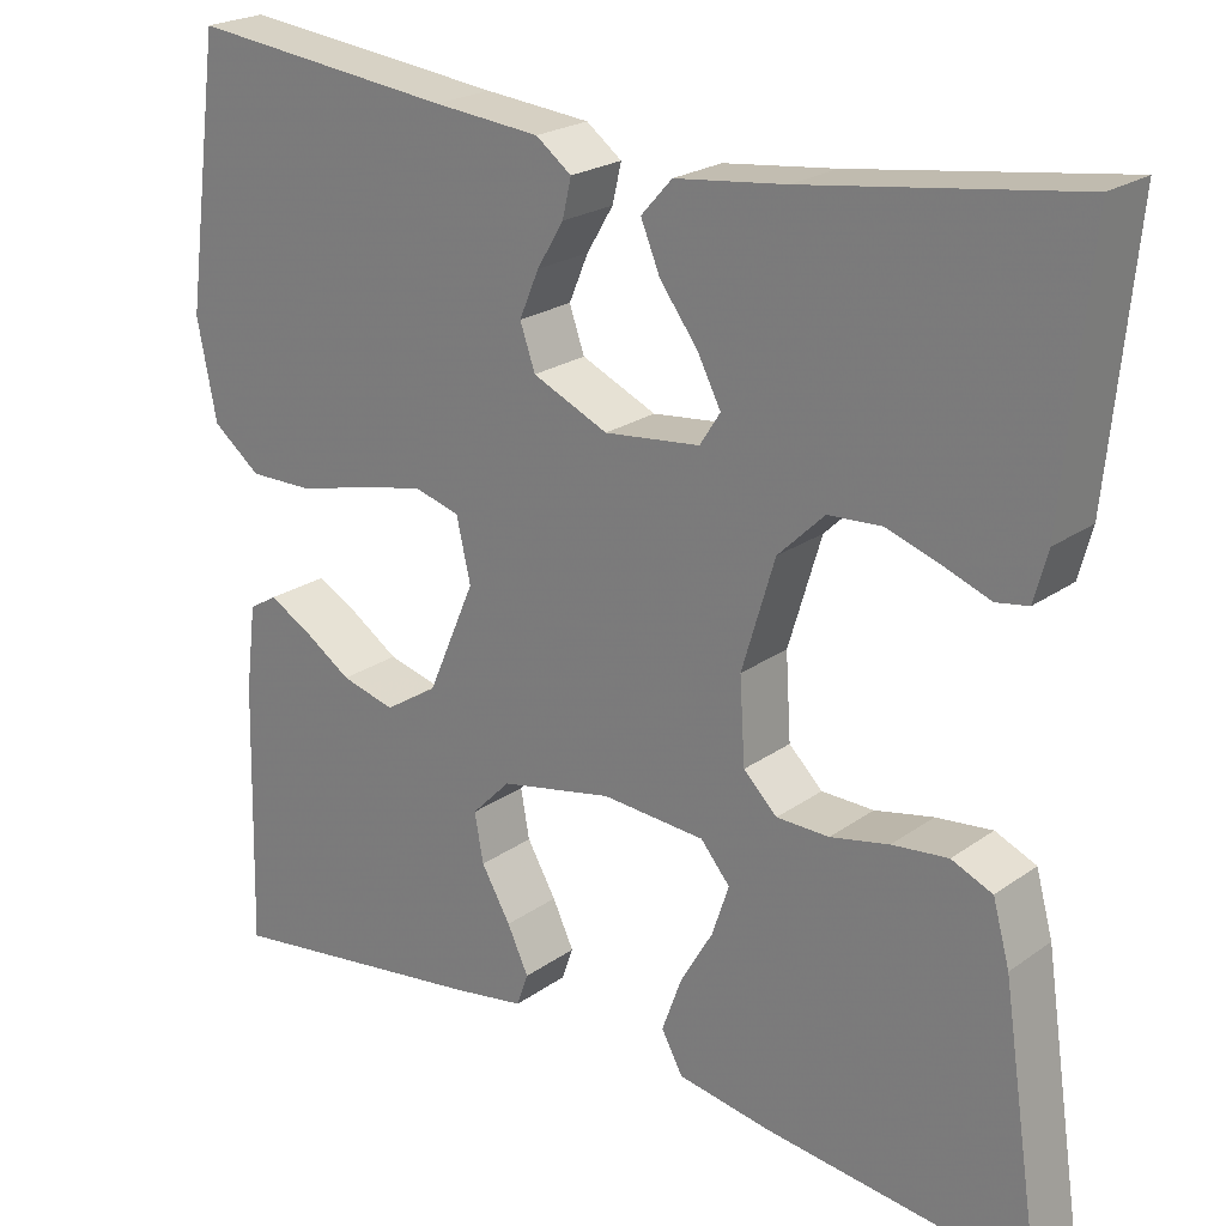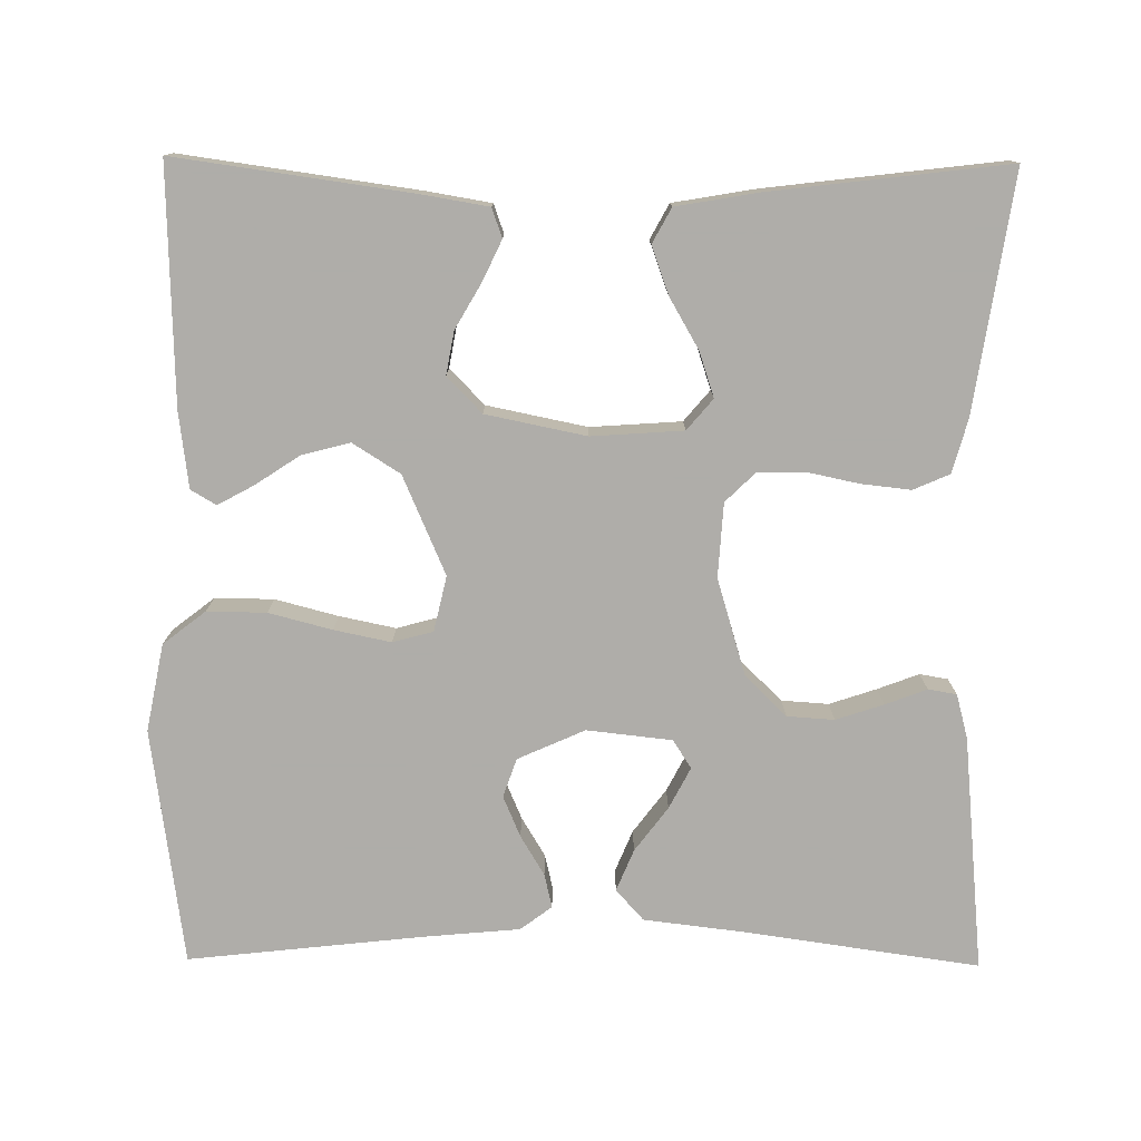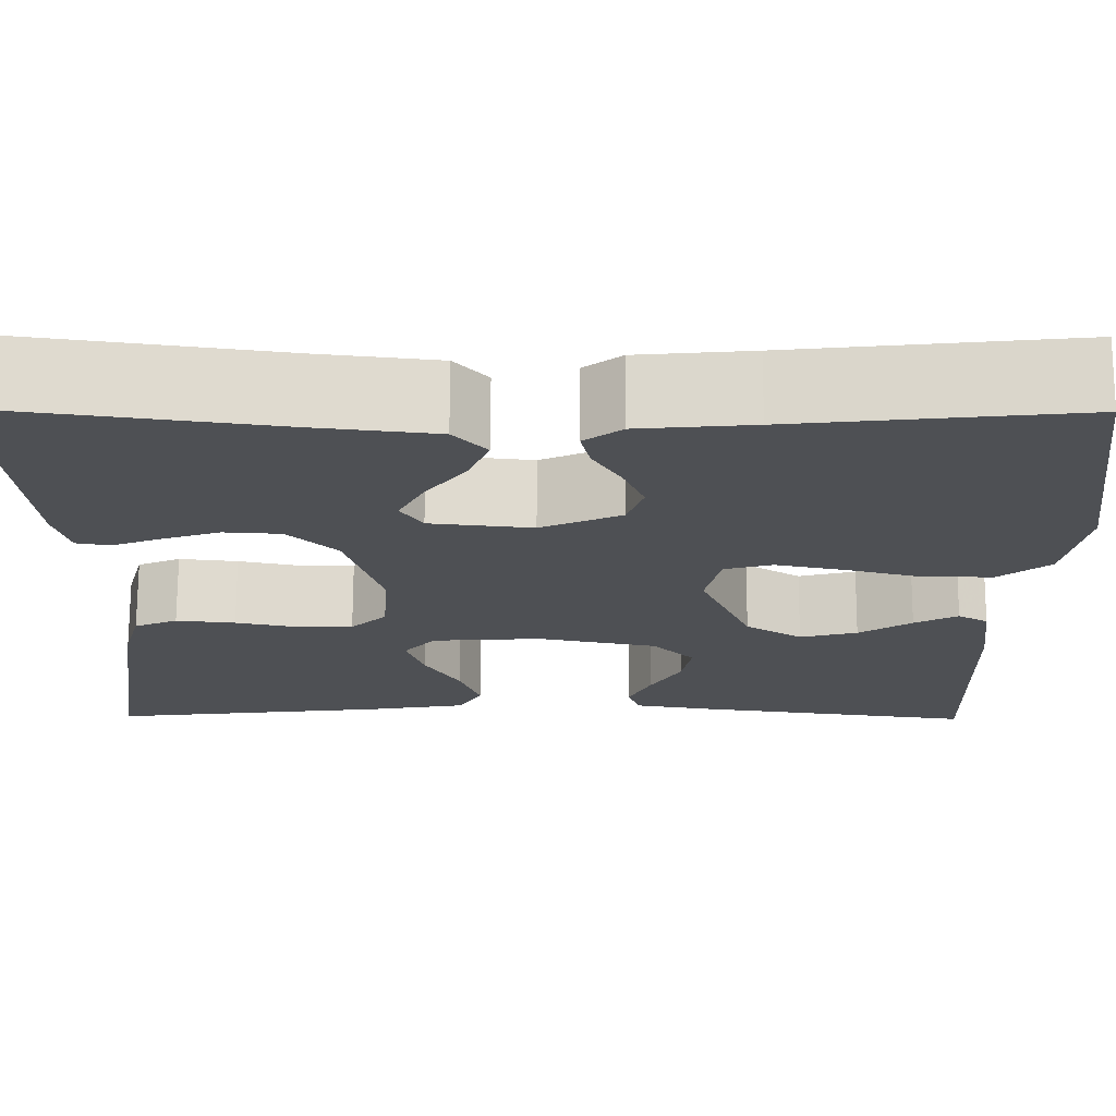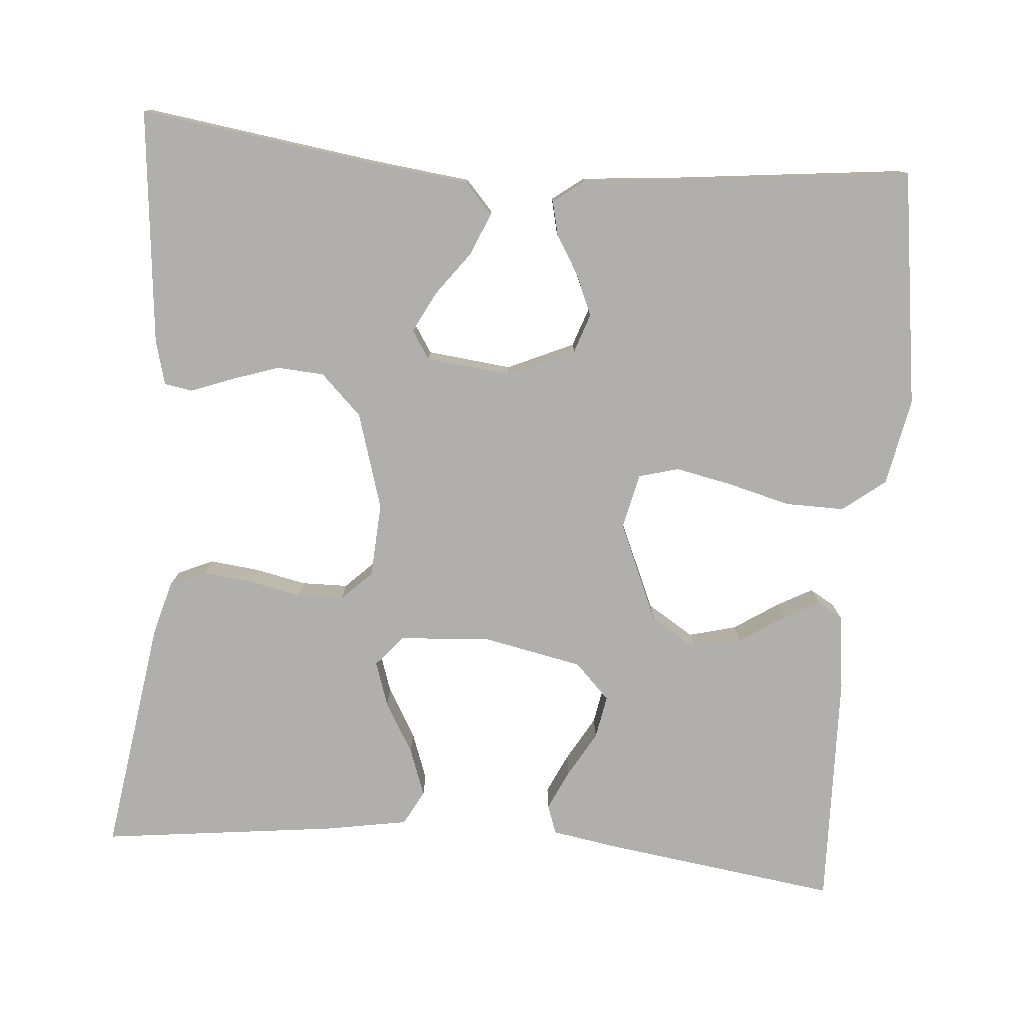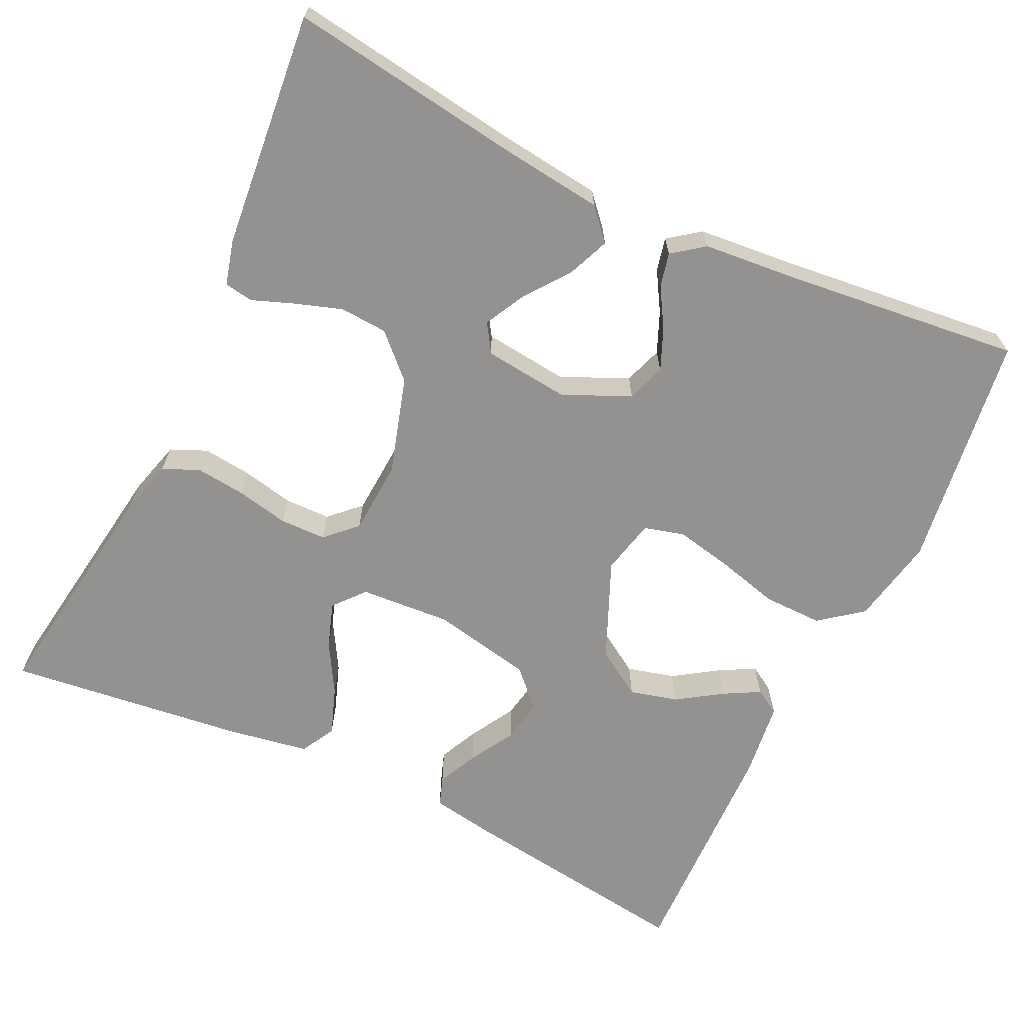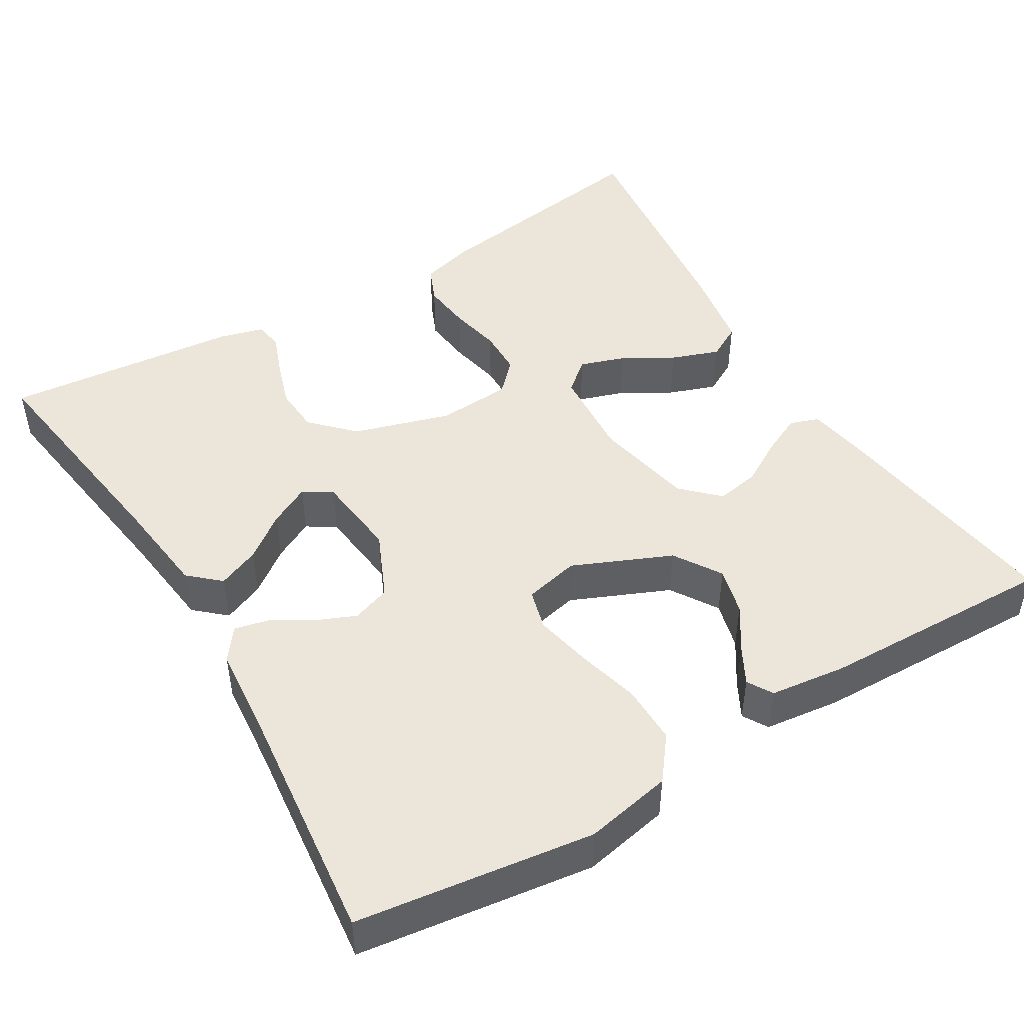
<metadata>
{"format":"obj","ext":"obj","renderer":"f3d","projection":"perspective","resolution":1024,"background":"white","views":[{"elev":22.6,"azim":-140.3,"up":"+Z"},{"elev":-77.2,"azim":179.5,"up":"+Y"},{"elev":71.3,"azim":0.2,"up":"+Z"},{"elev":-78.3,"azim":-4.6,"up":"+Y"},{"elev":-66.5,"azim":-25.5,"up":"+Y"},{"elev":47.1,"azim":59.0,"up":"+Y"}]}
</metadata>
<code>
v -0.5 0.07 -0.5
v -0.455 0.07 -0.2
v -0.436 0.07 -0.131
v -0.39 0.07 -0.111
v -0.327 0.07 -0.118
v -0.261 0.07 -0.132
v -0.202 0.07 -0.131
v -0.164 0.07 -0.094
v -0.158 0.07 0
v -0.195 0.07 0.123
v -0.247 0.07 0.174
v -0.307 0.07 0.178
v -0.367 0.07 0.158
v -0.42 0.07 0.138
v -0.456 0.07 0.144
v -0.471 0.07 0.2
v -0.5 0.07 0.5
v -0.2 0.07 0.457
v -0.075 0.07 0.442
v -0.04 0.07 0.403
v -0.062 0.07 0.35
v -0.104 0.07 0.294
v -0.131 0.07 0.242
v -0.108 0.07 0.206
v 0 0.07 0.194
v 0.085 0.07 0.232
v 0.102 0.07 0.281
v 0.08 0.07 0.333
v 0.05 0.07 0.383
v 0.04 0.07 0.426
v 0.08 0.07 0.456
v 0.2 0.07 0.467
v 0.5 0.07 0.5
v 0.541 0.07 0.2
v 0.519 0.07 0.089
v 0.465 0.07 0.047
v 0.39 0.07 0.048
v 0.31 0.07 0.069
v 0.238 0.07 0.084
v 0.187 0.07 0.07
v 0.171 0.07 0
v 0.225 0.07 -0.125
v 0.285 0.07 -0.163
v 0.346 0.07 -0.147
v 0.402 0.07 -0.11
v 0.448 0.07 -0.085
v 0.48 0.07 -0.104
v 0.492 0.07 -0.2
v 0.5 0.07 -0.5
v 0.2 0.07 -0.458
v 0.117 0.07 -0.444
v 0.104 0.07 -0.407
v 0.128 0.07 -0.356
v 0.161 0.07 -0.299
v 0.171 0.07 -0.244
v 0.127 0.07 -0.199
v 0 0.07 -0.173
v -0.116 0.07 -0.181
v -0.149 0.07 -0.22
v -0.13 0.07 -0.277
v -0.093 0.07 -0.341
v -0.071 0.07 -0.402
v -0.095 0.07 -0.446
v -0.2 0.07 -0.464
v -0.5 0 -0.5
v -0.455 0 -0.2
v -0.436 0 -0.131
v -0.39 0 -0.111
v -0.327 0 -0.118
v -0.261 0 -0.132
v -0.202 0 -0.131
v -0.164 0 -0.094
v -0.158 0 0
v -0.195 0 0.123
v -0.247 0 0.174
v -0.307 0 0.178
v -0.367 0 0.158
v -0.42 0 0.138
v -0.456 0 0.144
v -0.471 0 0.2
v -0.5 0 0.5
v -0.2 0 0.457
v -0.075 0 0.442
v -0.04 0 0.403
v -0.062 0 0.35
v -0.104 0 0.294
v -0.131 0 0.242
v -0.108 0 0.206
v 0 0 0.194
v 0.085 0 0.232
v 0.102 0 0.281
v 0.08 0 0.333
v 0.05 0 0.383
v 0.04 0 0.426
v 0.08 0 0.456
v 0.2 0 0.467
v 0.5 0 0.5
v 0.541 0 0.2
v 0.519 0 0.089
v 0.465 0 0.047
v 0.39 0 0.048
v 0.31 0 0.069
v 0.238 0 0.084
v 0.187 0 0.07
v 0.171 0 0
v 0.225 0 -0.125
v 0.285 0 -0.163
v 0.346 0 -0.147
v 0.402 0 -0.11
v 0.448 0 -0.085
v 0.48 0 -0.104
v 0.492 0 -0.2
v 0.5 0 -0.5
v 0.2 0 -0.458
v 0.117 0 -0.444
v 0.104 0 -0.407
v 0.128 0 -0.356
v 0.161 0 -0.299
v 0.171 0 -0.244
v 0.127 0 -0.199
v 0 0 -0.173
v -0.116 0 -0.181
v -0.149 0 -0.22
v -0.13 0 -0.277
v -0.093 0 -0.341
v -0.071 0 -0.402
v -0.095 0 -0.446
v -0.2 0 -0.464
f 60 61 62 63
f 59 60 63 64
f 51 52 53 54
f 49 50 51 54
f 49 54 55
f 48 49 55 56
f 44 45 46 47
f 44 47 48
f 43 44 48
f 35 36 37 38
f 35 38 39
f 32 33 34 35
f 32 35 39
f 31 32 39 40
f 28 29 30 31
f 27 28 31
f 19 20 21 22
f 18 19 22 23
f 17 18 23
f 16 17 23 24
f 13 14 15 16
f 12 13 16
f 11 12 16 24
f 3 4 5 6
f 1 2 3 6
f 59 64 1 6
f 58 59 6 7
f 57 58 7 8
f 43 48 56 57
f 42 43 57 8
f 41 42 8 9
f 27 31 40 41
f 26 27 41
f 25 26 41 9
f 10 11 24 25
f 9 10 25
f 127 126 125 124
f 128 127 124 123
f 118 117 116 115
f 118 115 114 113
f 119 118 113
f 120 119 113 112
f 111 110 109 108
f 112 111 108
f 112 108 107
f 102 101 100 99
f 103 102 99
f 99 98 97 96
f 103 99 96
f 104 103 96 95
f 95 94 93 92
f 95 92 91
f 86 85 84 83
f 87 86 83 82
f 87 82 81
f 88 87 81 80
f 80 79 78 77
f 80 77 76
f 88 80 76 75
f 70 69 68 67
f 70 67 66 65
f 70 65 128 123
f 71 70 123 122
f 72 71 122 121
f 121 120 112 107
f 72 121 107 106
f 73 72 106 105
f 105 104 95 91
f 105 91 90
f 73 105 90 89
f 89 88 75 74
f 89 74 73
f 1 65 66 2
f 2 66 67 3
f 3 67 68 4
f 4 68 69 5
f 5 69 70 6
f 6 70 71 7
f 7 71 72 8
f 8 72 73 9
f 9 73 74 10
f 10 74 75 11
f 11 75 76 12
f 12 76 77 13
f 13 77 78 14
f 14 78 79 15
f 15 79 80 16
f 16 80 81 17
f 17 81 82 18
f 18 82 83 19
f 19 83 84 20
f 20 84 85 21
f 21 85 86 22
f 22 86 87 23
f 23 87 88 24
f 24 88 89 25
f 25 89 90 26
f 26 90 91 27
f 27 91 92 28
f 28 92 93 29
f 29 93 94 30
f 30 94 95 31
f 31 95 96 32
f 32 96 97 33
f 33 97 98 34
f 34 98 99 35
f 35 99 100 36
f 36 100 101 37
f 37 101 102 38
f 38 102 103 39
f 39 103 104 40
f 40 104 105 41
f 41 105 106 42
f 42 106 107 43
f 43 107 108 44
f 44 108 109 45
f 45 109 110 46
f 46 110 111 47
f 47 111 112 48
f 48 112 113 49
f 49 113 114 50
f 50 114 115 51
f 51 115 116 52
f 52 116 117 53
f 53 117 118 54
f 54 118 119 55
f 55 119 120 56
f 56 120 121 57
f 57 121 122 58
f 58 122 123 59
f 59 123 124 60
f 60 124 125 61
f 61 125 126 62
f 62 126 127 63
f 63 127 128 64
f 64 128 65 1

</code>
